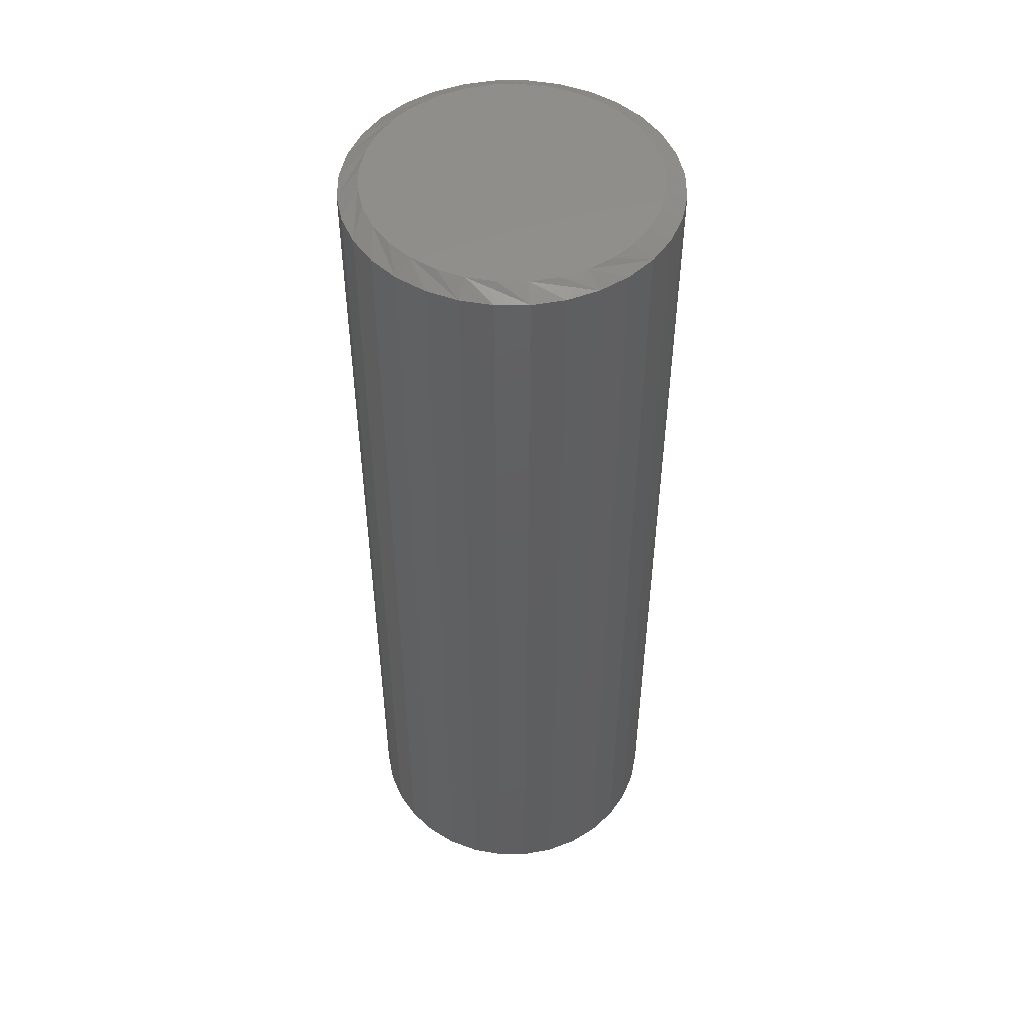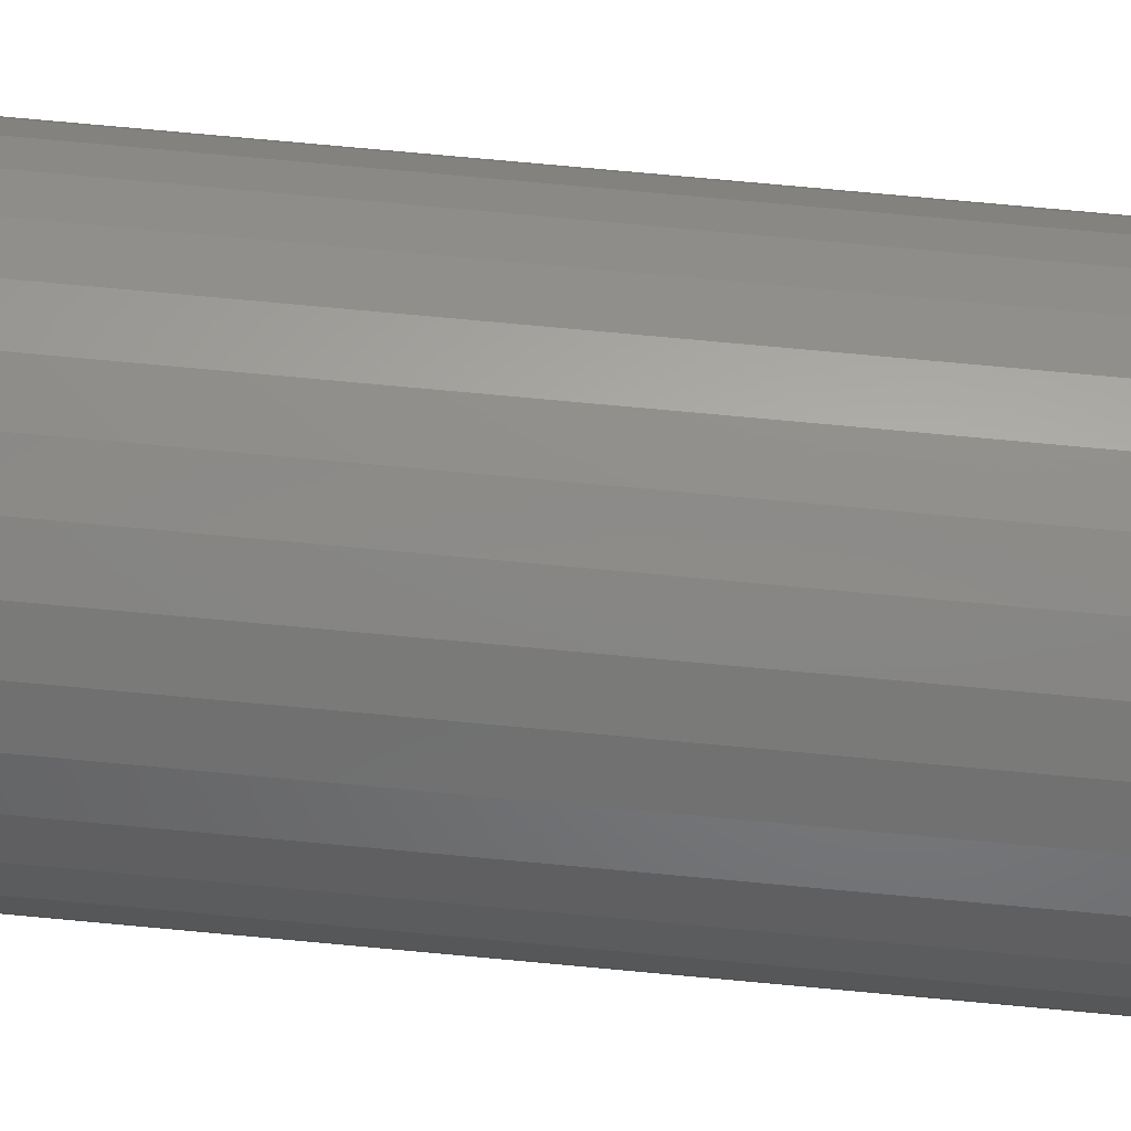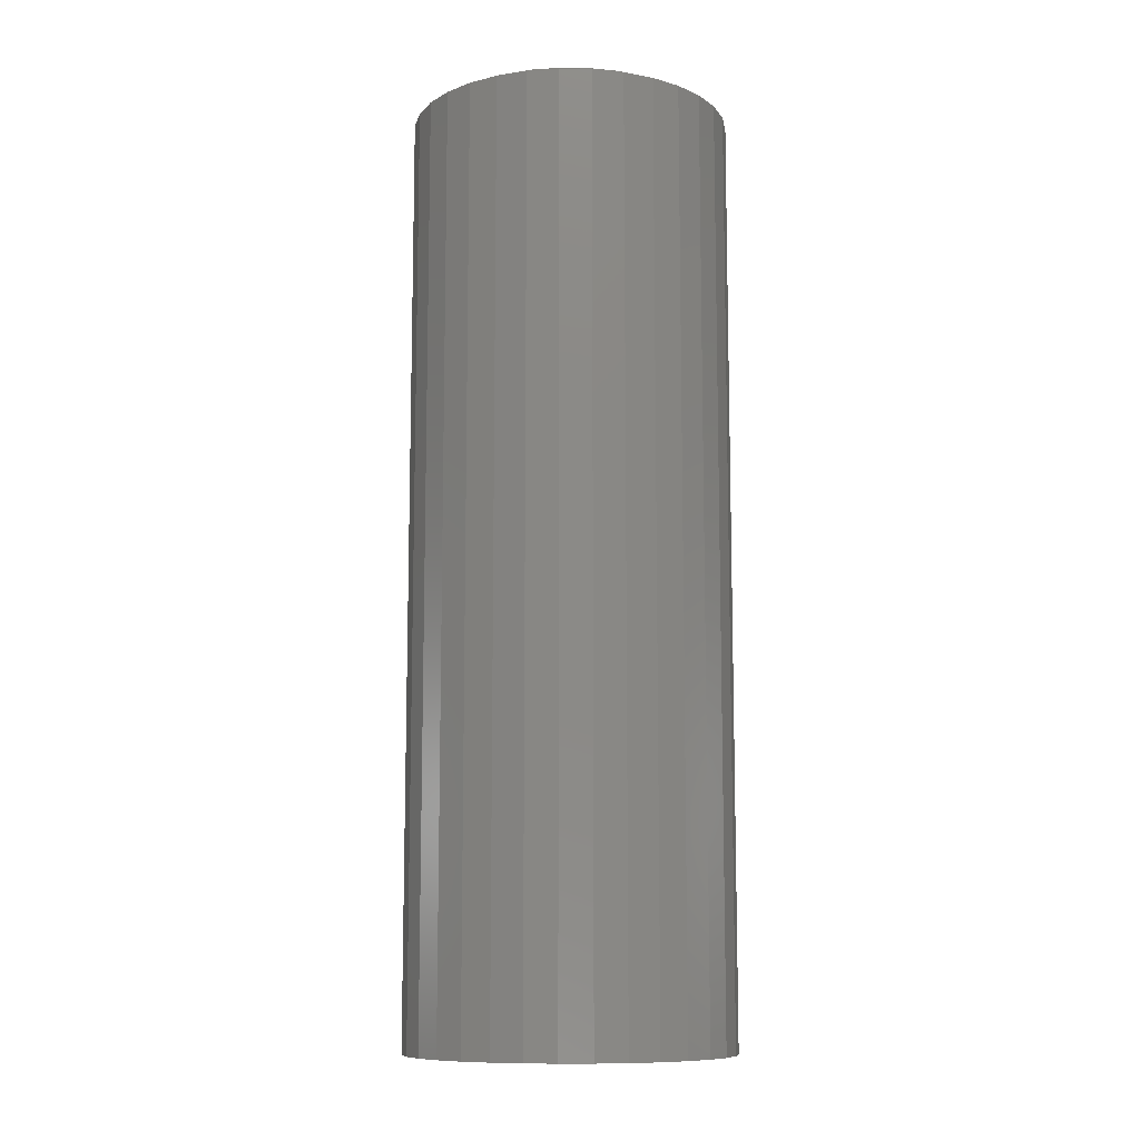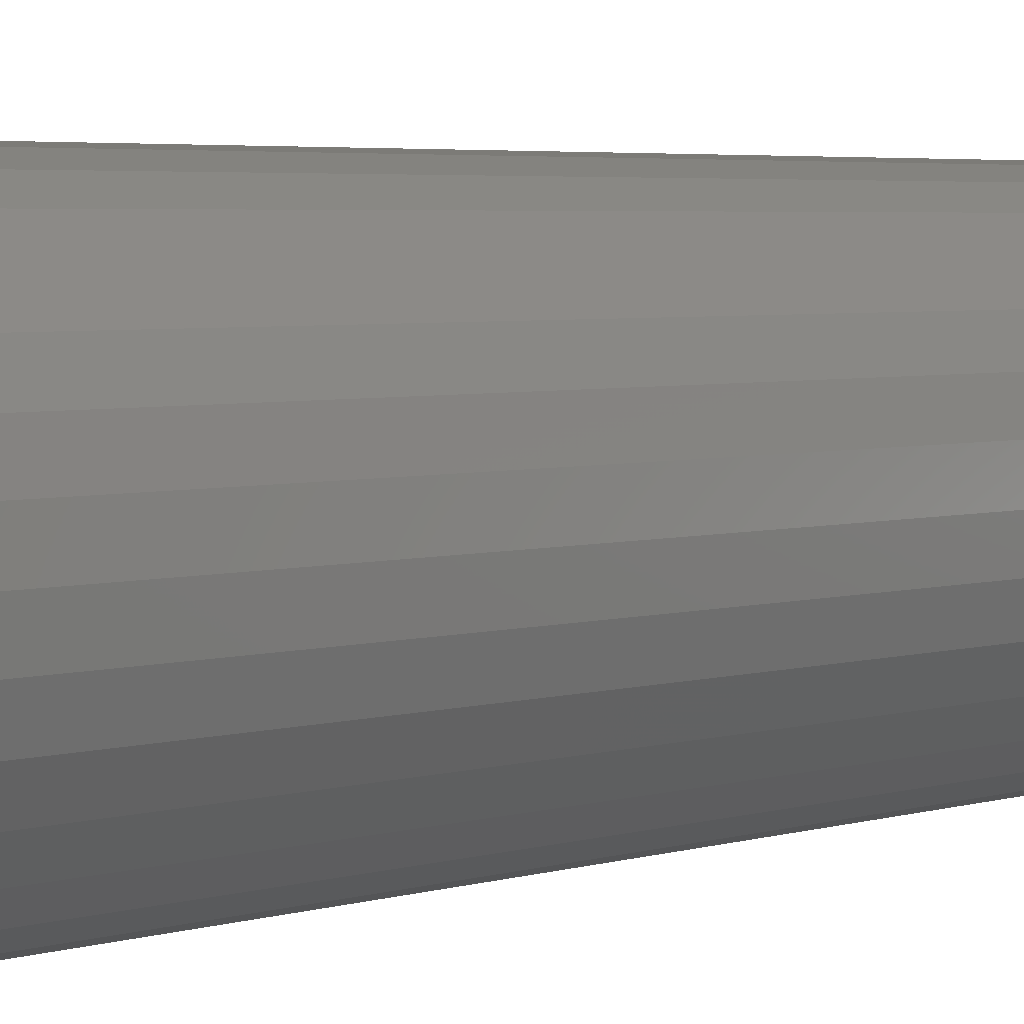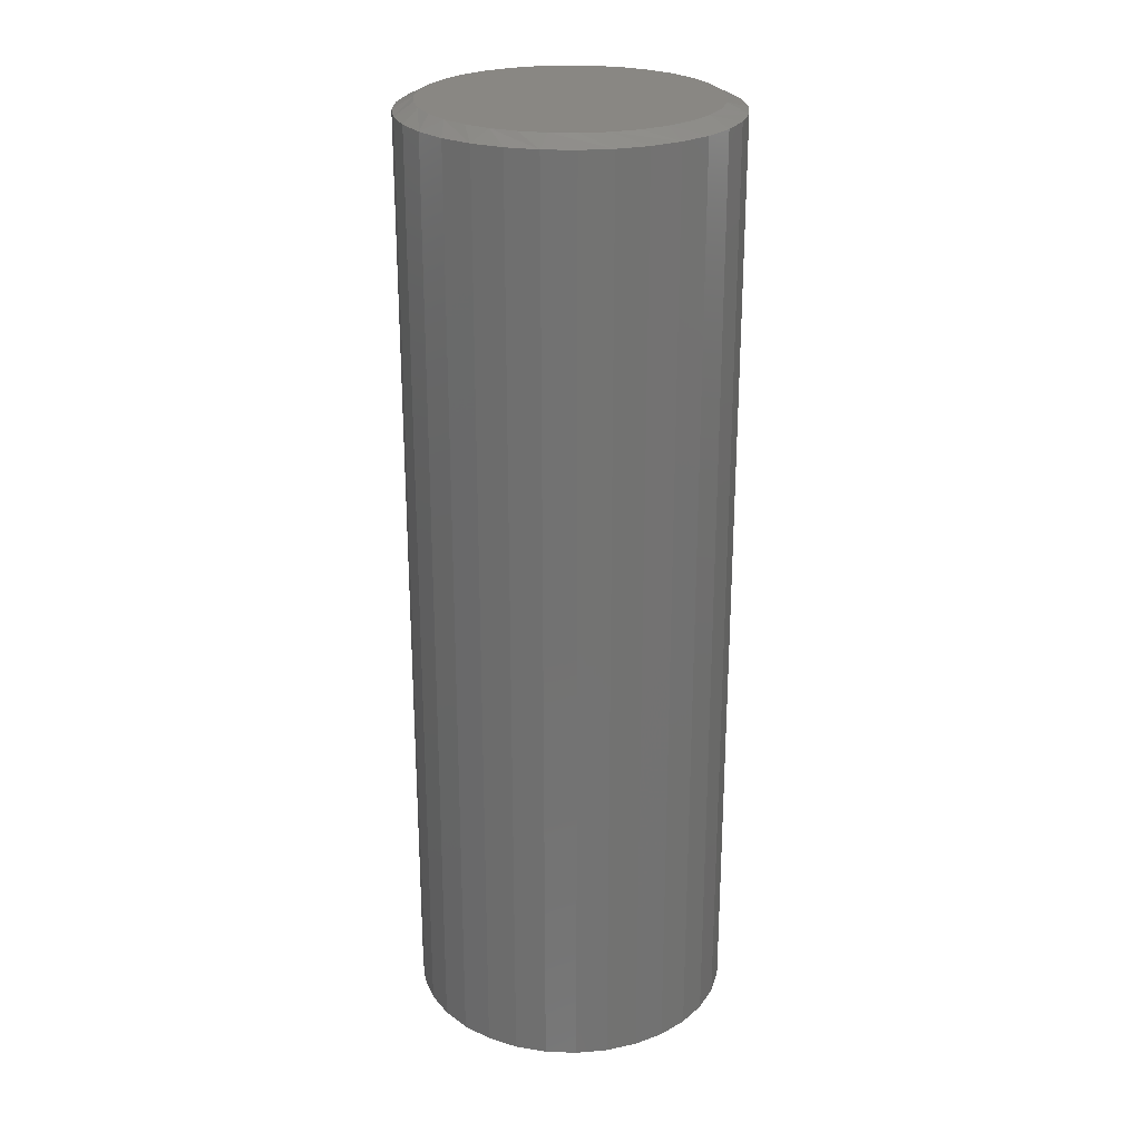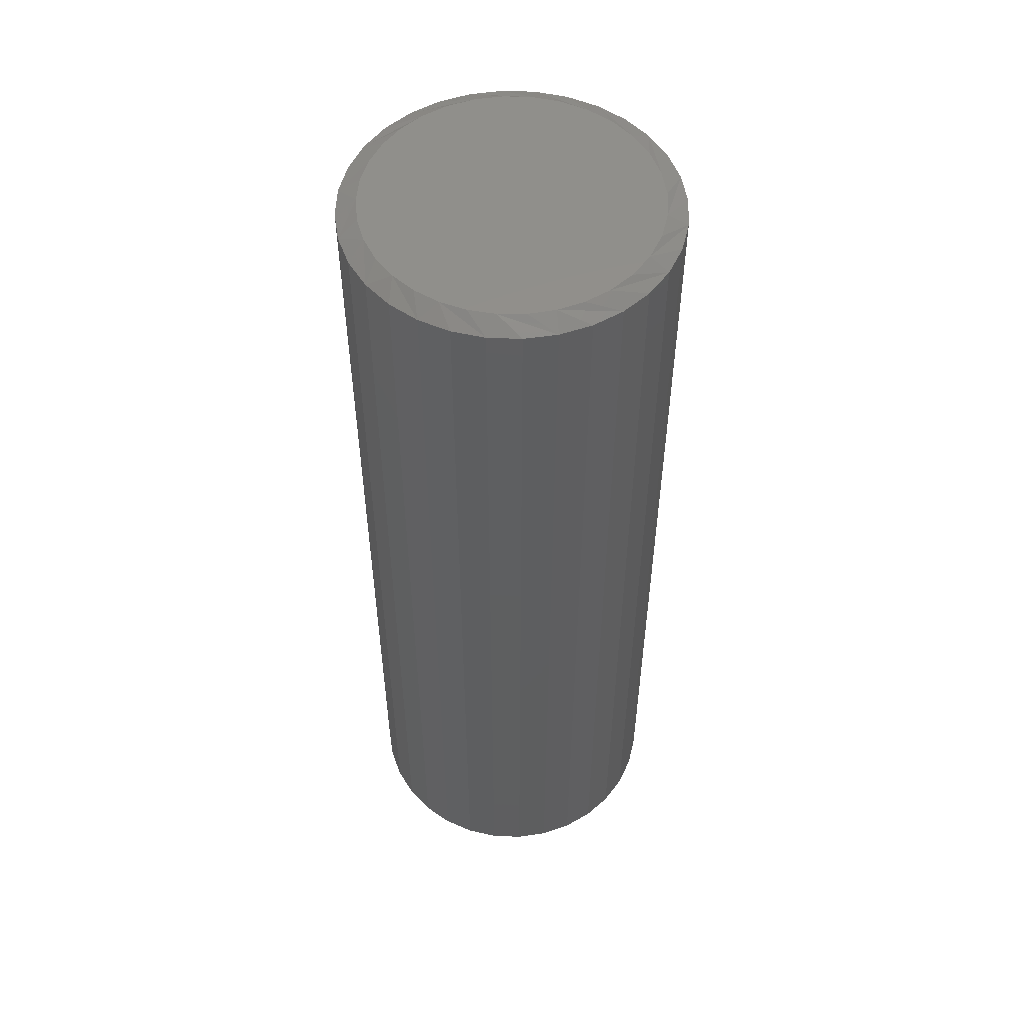
<metadata>
{"format":"stl","ext":"stl","renderer":"f3d","projection":"perspective","resolution":1024,"background":"white","views":[{"elev":49.4,"azim":-118.3,"up":"+Z"},{"elev":78.8,"azim":95.2,"up":"+Y"},{"elev":-10.4,"azim":-176.3,"up":"+Z"},{"elev":3.6,"azim":41.8,"up":"+Y"},{"elev":25.2,"azim":76.6,"up":"+Z"},{"elev":53.1,"azim":53.0,"up":"+Z"}]}
</metadata>
<code>
# stl→obj: 97 verts, 190 faces
v -0.01663 0.1105 0.75
v 0.02733 0.1105 0.75
v 0.005346 0.1127 0.75
v -0.03777 0.1041 0.75
v 0.04846 0.1041 0.75
v -0.05725 0.09368 0.75
v 0.06794 0.09368 0.75
v 0.07324 -0.08991 0.75
v -0.04487 -0.1009 0.75
v 0.05556 -0.1009 0.75
v -0.02549 -0.1084 0.75
v 0.03618 -0.1084 0.75
v -0.005051 -0.1122 0.75
v 0.01574 -0.1122 0.75
v 0.08501 0.07967 0.75
v -0.07432 0.07967 0.75
v 0.09902 0.06259 0.75
v -0.08833 0.06259 0.75
v 0.1094 0.04311 0.75
v -0.09874 0.04312 0.75
v 0.1158 0.02198 0.75
v -0.1052 0.02198 0.75
v 0.118 1.027e-16 0.75
v -0.1073 1.172e-06 0.75
v 0.1161 -0.0207 0.75
v -0.1054 -0.0207 0.75
v 0.1104 -0.0407 0.75
v -0.09971 -0.0407 0.75
v 0.1011 -0.05931 0.75
v -0.09044 -0.05931 0.75
v 0.08861 -0.0759 0.75
v -0.07792 -0.0759 0.75
v -0.06255 -0.08991 0.75
v 0.1336 0 0
v 0.1336 -3.142e-17 0.7422
v 0.1312 -0.02503 0
v 0.1312 -0.02503 0.7422
v 0.1239 -0.04909 0
v 0.1239 -0.04909 0.7422
v 0.112 -0.07127 0
v 0.112 -0.07127 0.7422
v 0.09606 -0.09071 0
v 0.09606 -0.09071 0.7422
v 0.07662 -0.1067 0
v 0.07662 -0.1067 0.7422
v 0.05444 -0.1185 0
v 0.05444 -0.1185 0.7422
v 0.03037 -0.1258 0
v 0.03037 -0.1258 0.7422
v 0.005345 -0.1283 0
v 0.005345 -0.1283 0.7422
v -0.01968 -0.1258 0
v -0.01968 -0.1258 0.7422
v -0.04375 -0.1185 0
v -0.04375 -0.1185 0.7422
v -0.06593 -0.1067 0
v -0.06593 -0.1067 0.7422
v -0.08537 -0.09071 0
v -0.08537 -0.09071 0.7422
v -0.1013 -0.07127 0
v -0.1013 -0.07127 0.7422
v -0.1132 -0.04909 0
v -0.1132 -0.04909 0.7422
v -0.1205 -0.02503 0
v -0.1205 -0.02503 0.7422
v -0.1229 1.571e-17 0
v -0.1229 1.571e-17 0.7422
v -0.1205 0.02503 0
v -0.1205 0.02503 0.7422
v -0.1132 0.04909 0
v -0.1132 0.04909 0.7422
v -0.1013 0.07127 0
v -0.1013 0.07127 0.7422
v -0.08537 0.09071 0
v -0.08537 0.09071 0.7422
v -0.06593 0.1067 0
v -0.06593 0.1067 0.7422
v -0.04375 0.1185 0
v -0.04375 0.1185 0.7422
v -0.01968 0.1258 0
v -0.01968 0.1258 0.7422
v 0.005345 0.1283 0
v 0.005345 0.1283 0.7422
v 0.03037 0.1258 0
v 0.03037 0.1258 0.7422
v 0.05444 0.1185 0
v 0.05444 0.1185 0.7422
v 0.07662 0.1067 0
v 0.07662 0.1067 0.7422
v 0.09606 0.09071 0
v 0.09606 0.09071 0.7422
v 0.112 0.07127 0
v 0.112 0.07127 0.7422
v 0.1239 0.04909 0
v 0.1239 0.04909 0.7422
v 0.1312 0.02503 0
v 0.1312 0.02503 0.7422
f 1 2 3
f 2 1 4
f 2 4 5
f 5 4 6
f 5 6 7
f 8 9 10
f 10 9 11
f 10 11 12
f 12 11 13
f 12 13 14
f 7 6 15
f 15 6 16
f 15 16 17
f 17 16 18
f 17 18 19
f 19 18 20
f 19 20 21
f 21 20 22
f 21 22 23
f 23 22 24
f 23 24 25
f 25 24 26
f 25 26 27
f 27 26 28
f 27 28 29
f 29 28 30
f 29 30 31
f 31 30 32
f 31 32 8
f 8 32 33
f 8 33 9
f 34 35 36
f 36 35 37
f 36 37 38
f 38 37 39
f 38 39 40
f 40 39 41
f 40 41 42
f 42 41 43
f 42 43 44
f 44 43 45
f 44 45 46
f 46 45 47
f 46 47 48
f 48 47 49
f 48 49 50
f 50 49 51
f 50 51 52
f 52 51 53
f 52 53 54
f 54 53 55
f 54 55 56
f 56 55 57
f 56 57 58
f 58 57 59
f 58 59 60
f 60 59 61
f 60 61 62
f 62 61 63
f 62 63 64
f 64 63 65
f 64 65 66
f 66 65 67
f 66 67 68
f 68 67 69
f 68 69 70
f 70 69 71
f 70 71 72
f 72 71 73
f 72 73 74
f 74 73 75
f 74 75 76
f 76 75 77
f 76 77 78
f 78 77 79
f 78 79 80
f 80 79 81
f 80 81 82
f 82 81 83
f 82 83 84
f 84 83 85
f 84 85 86
f 86 85 87
f 86 87 88
f 88 87 89
f 88 89 90
f 90 89 91
f 90 91 92
f 92 91 93
f 92 93 94
f 94 93 95
f 94 95 96
f 96 95 97
f 96 97 34
f 34 97 35
f 20 71 69
f 19 21 95
f 19 95 93
f 19 93 91
f 17 19 91
f 15 17 91
f 15 91 89
f 15 89 87
f 7 15 87
f 5 7 87
f 5 87 85
f 5 85 83
f 2 5 83
f 3 2 83
f 3 83 81
f 3 81 79
f 1 3 79
f 4 1 79
f 4 79 77
f 4 77 75
f 6 4 75
f 16 6 75
f 16 75 73
f 16 73 71
f 18 16 71
f 20 18 71
f 23 35 97
f 23 97 95
f 23 95 21
f 67 24 22
f 67 22 20
f 67 20 69
f 61 59 30
f 30 63 61
f 28 63 30
f 57 55 33
f 33 59 57
f 32 59 33
f 53 51 11
f 11 55 53
f 9 55 11
f 49 47 14
f 14 51 49
f 13 51 14
f 45 43 10
f 10 47 45
f 12 47 10
f 41 39 31
f 31 43 41
f 8 43 31
f 27 39 37
f 29 39 27
f 28 26 63
f 32 30 59
f 9 33 55
f 13 11 51
f 12 14 47
f 8 10 43
f 29 31 39
f 24 67 65
f 24 65 63
f 24 63 26
f 35 23 25
f 35 25 27
f 35 27 37
f 82 84 80
f 78 80 84
f 86 78 84
f 76 78 86
f 88 76 86
f 46 54 44
f 52 54 46
f 48 52 46
f 50 52 48
f 54 56 44
f 44 56 58
f 44 58 42
f 42 58 60
f 42 60 40
f 40 60 62
f 40 62 38
f 38 62 64
f 38 64 36
f 36 64 66
f 36 66 34
f 34 66 68
f 34 68 96
f 96 68 70
f 96 70 94
f 94 70 72
f 94 72 92
f 92 72 74
f 92 74 90
f 90 74 76
f 90 76 88

</code>
